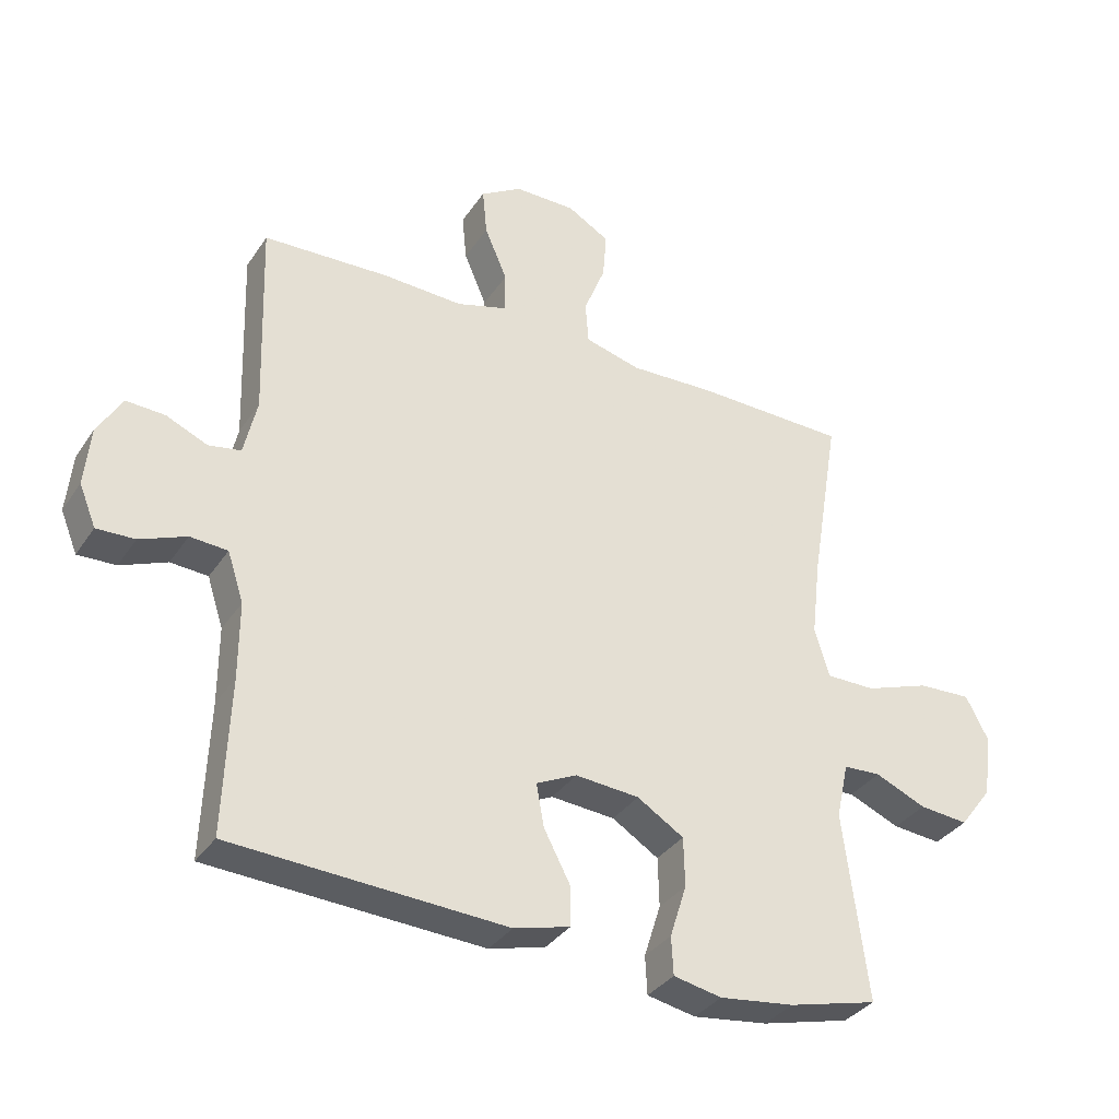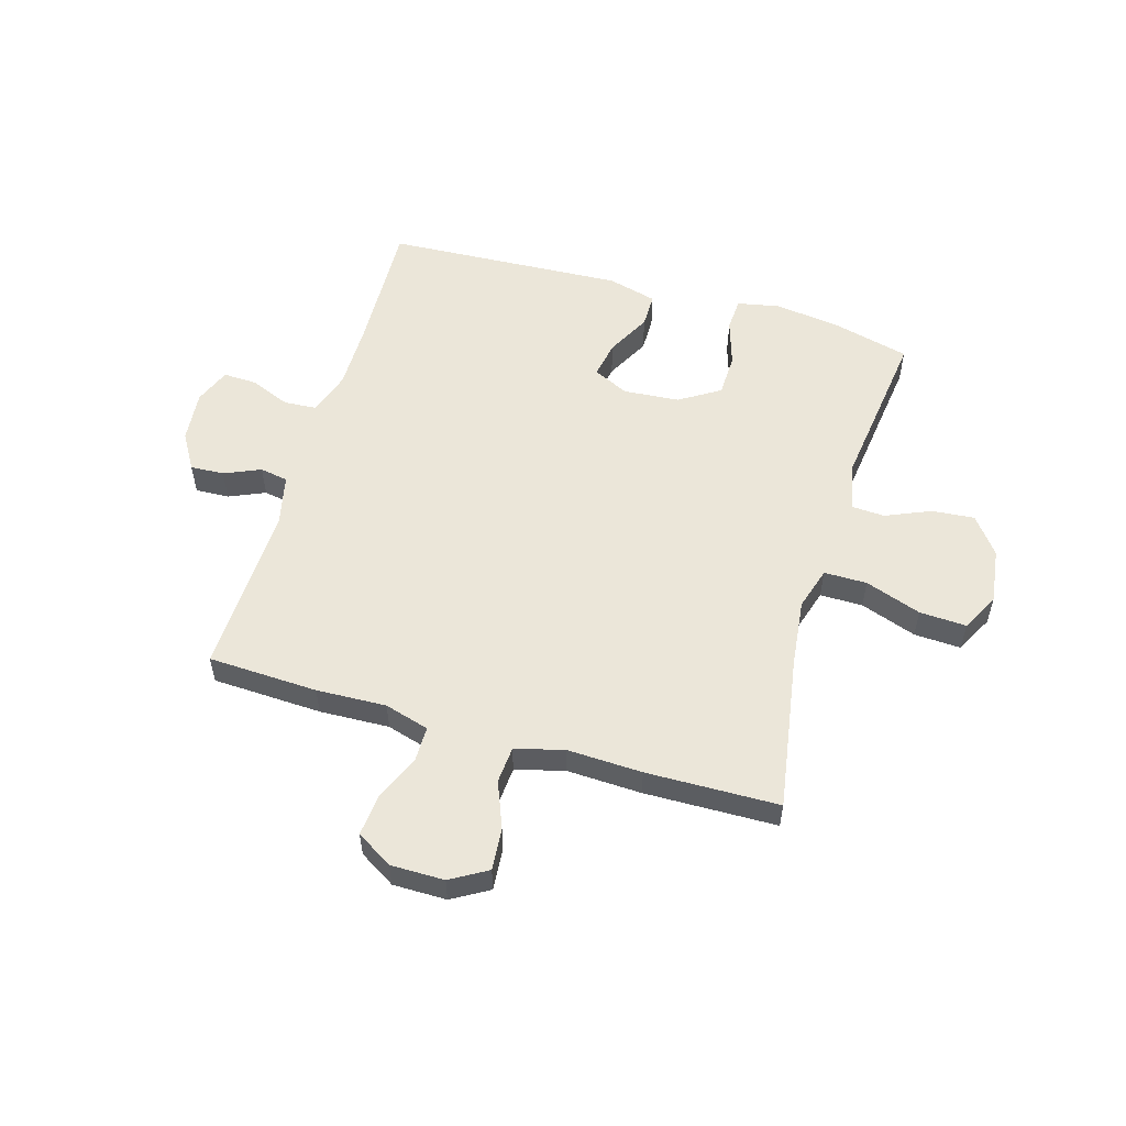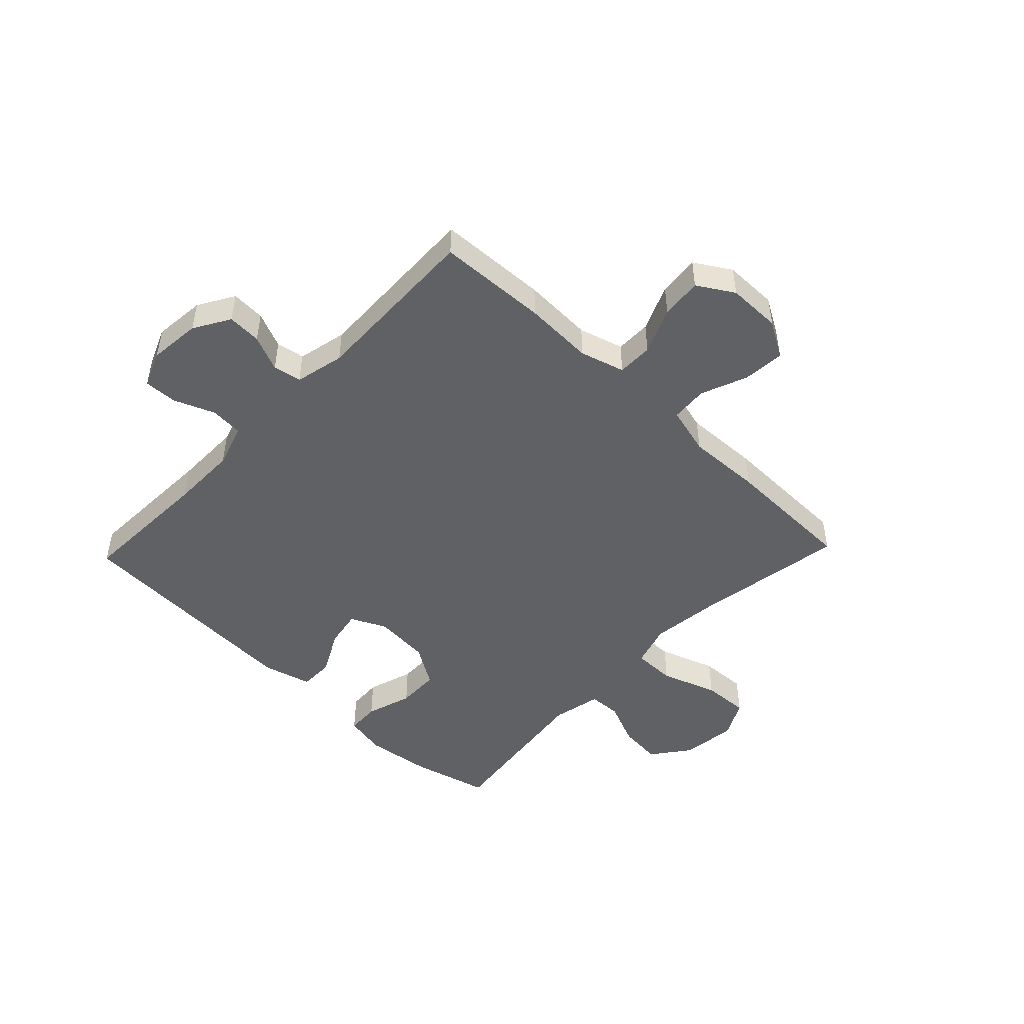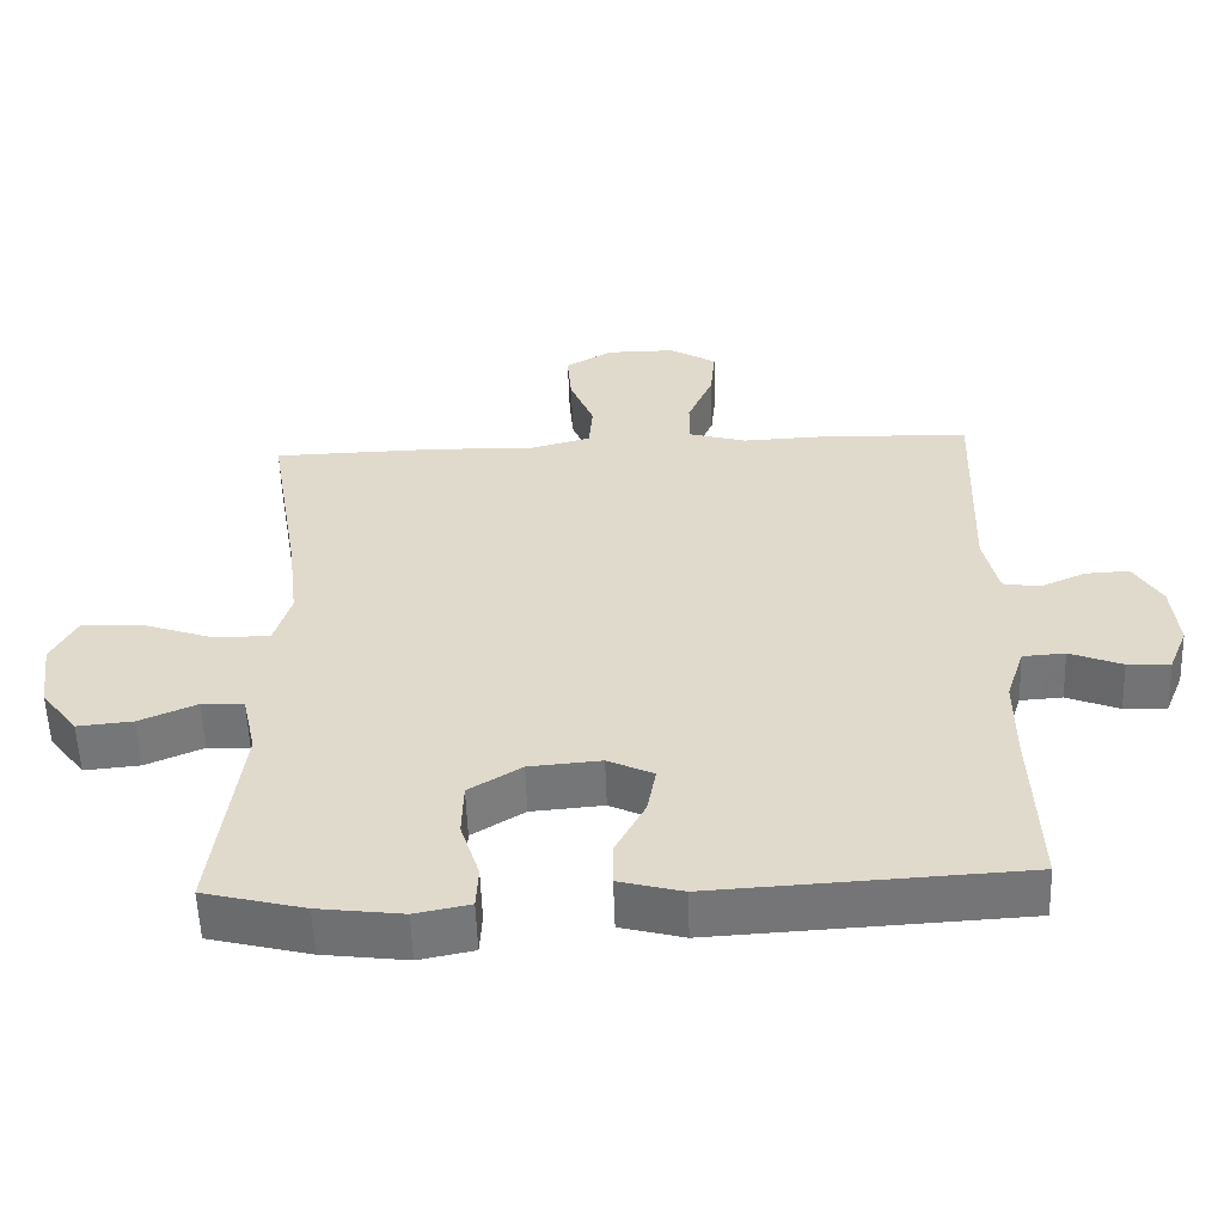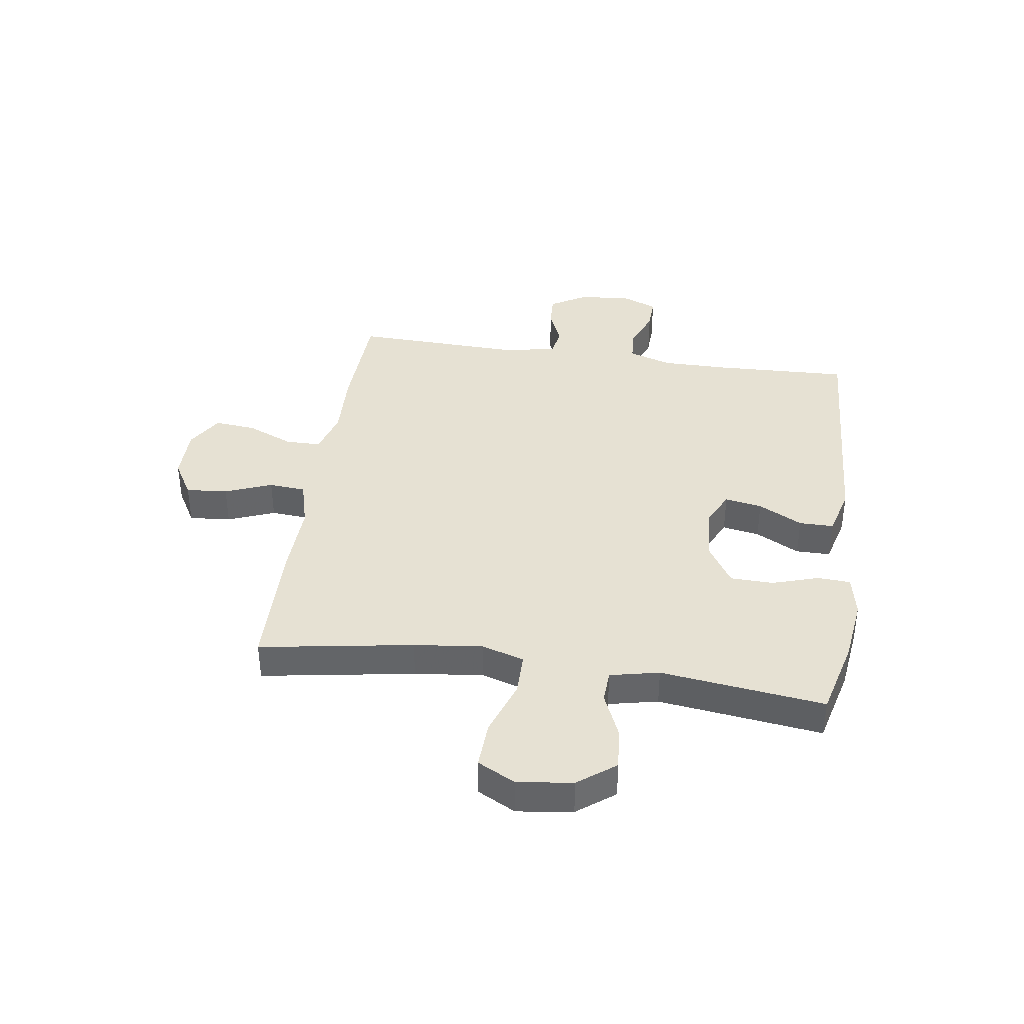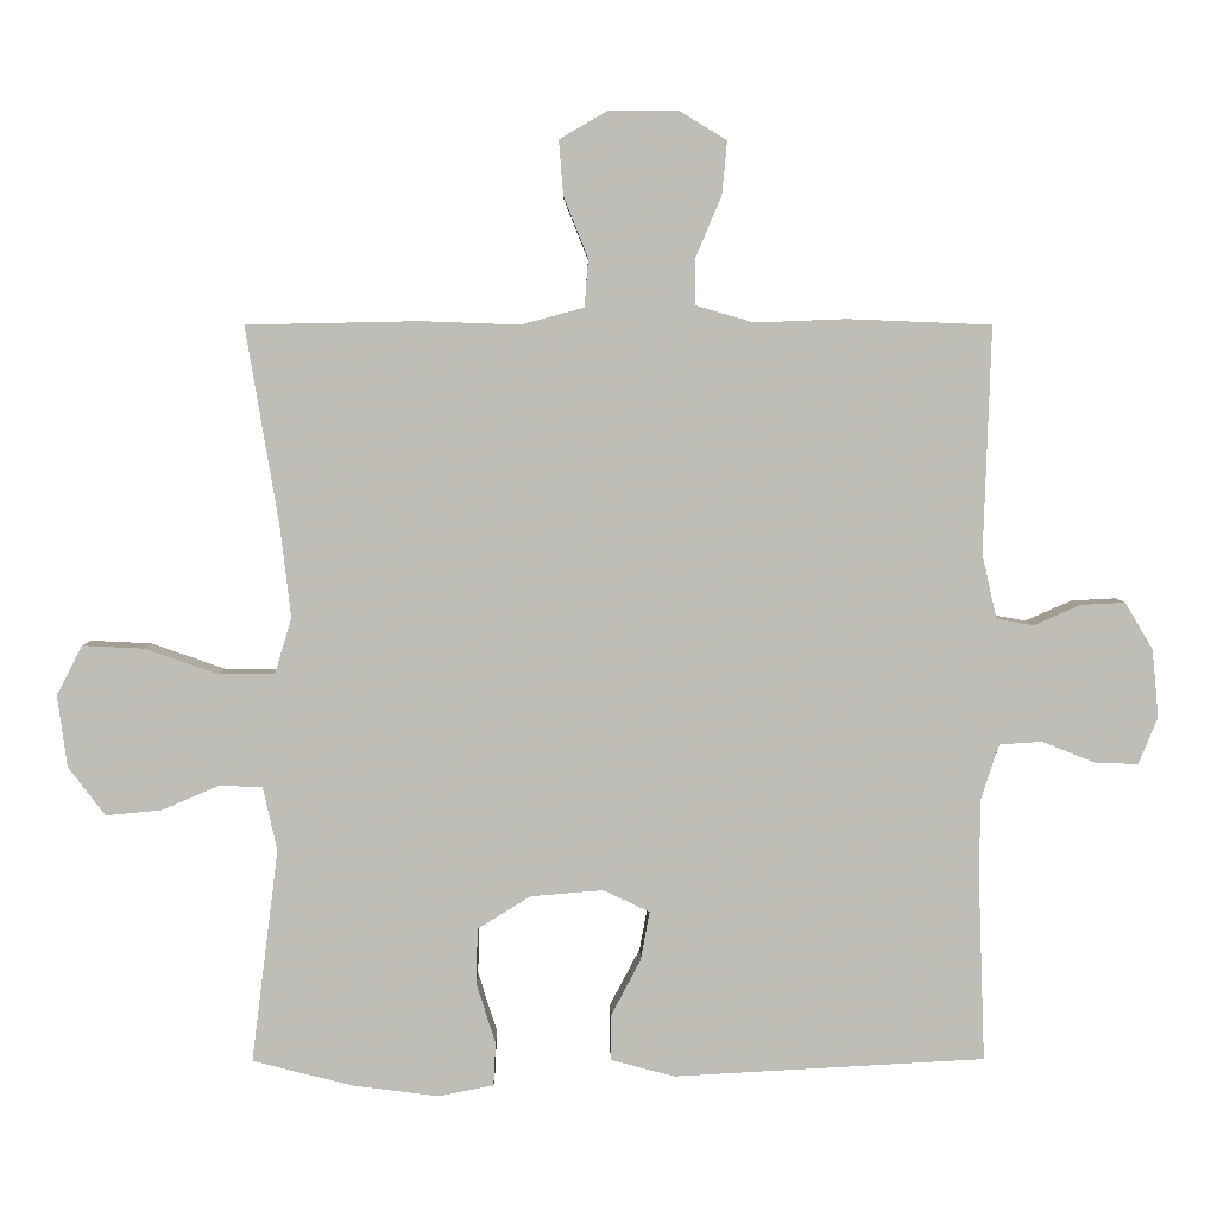
<metadata>
{"format":"obj","ext":"obj","renderer":"f3d","projection":"perspective","resolution":1024,"background":"white","views":[{"elev":-34.4,"azim":-29.0,"up":"+Z"},{"elev":55.1,"azim":16.4,"up":"+Y"},{"elev":-48.2,"azim":-43.7,"up":"+Y"},{"elev":-56.2,"azim":-178.0,"up":"+Z"},{"elev":38.7,"azim":98.3,"up":"+Y"},{"elev":5.0,"azim":179.4,"up":"+Z"}]}
</metadata>
<code>
v 0.5 0.07 0.5
v 0.455 0.07 0.228
v 0.441 0.07 0.107
v 0.464 0.07 0.031
v 0.54 0.07 0.031
v 0.64 0.07 0.066
v 0.723 0.07 0.07
v 0.758 0.07 0.003
v 0.745 0.07 -0.095
v 0.695 0.07 -0.161
v 0.619 0.07 -0.154
v 0.54 0.07 -0.12
v 0.482 0.07 -0.123
v 0.463 0.07 -0.21
v 0.5 0.07 -0.5
v 0.362 0.07 -0.535
v 0.246 0.07 -0.55
v 0.171 0.07 -0.535
v 0.168 0.07 -0.476
v 0.194 0.07 -0.394
v 0.192 0.07 -0.318
v 0.12 0.07 -0.273
v 0.021 0.07 -0.265
v -0.042 0.07 -0.295
v -0.03 0.07 -0.361
v 0.011 0.07 -0.439
v 0.011 0.07 -0.5
v -0.076 0.07 -0.523
v -0.5 0.07 -0.5
v -0.491 0.07 -0.261
v -0.491 0.07 -0.143
v -0.516 0.07 -0.066
v -0.574 0.07 -0.062
v -0.646 0.07 -0.091
v -0.705 0.07 -0.093
v -0.731 0.07 -0.029
v -0.722 0.07 0.063
v -0.684 0.07 0.127
v -0.624 0.07 0.124
v -0.56 0.07 0.096
v -0.51 0.07 0.105
v -0.49 0.07 0.193
v -0.5 0.07 0.5
v -0.305 0.07 0.508
v -0.181 0.07 0.503
v -0.102 0.07 0.526
v -0.102 0.07 0.589
v -0.137 0.07 0.671
v -0.144 0.07 0.744
v -0.08 0.07 0.783
v 0.015 0.07 0.783
v 0.08 0.07 0.745
v 0.074 0.07 0.671
v 0.041 0.07 0.588
v 0.046 0.07 0.523
v 0.132 0.07 0.5
v 0.265 0.07 0.505
v 0.5 0 0.5
v 0.455 0 0.228
v 0.441 0 0.107
v 0.464 0 0.031
v 0.54 0 0.031
v 0.64 0 0.066
v 0.723 0 0.07
v 0.758 0 0.003
v 0.745 0 -0.095
v 0.695 0 -0.161
v 0.619 0 -0.154
v 0.54 0 -0.12
v 0.482 0 -0.123
v 0.463 0 -0.21
v 0.5 0 -0.5
v 0.362 0 -0.535
v 0.246 0 -0.55
v 0.171 0 -0.535
v 0.168 0 -0.476
v 0.194 0 -0.394
v 0.192 0 -0.318
v 0.12 0 -0.273
v 0.021 0 -0.265
v -0.042 0 -0.295
v -0.03 0 -0.361
v 0.011 0 -0.439
v 0.011 0 -0.5
v -0.076 0 -0.523
v -0.5 0 -0.5
v -0.491 0 -0.261
v -0.491 0 -0.143
v -0.516 0 -0.066
v -0.574 0 -0.062
v -0.646 0 -0.091
v -0.705 0 -0.093
v -0.731 0 -0.029
v -0.722 0 0.063
v -0.684 0 0.127
v -0.624 0 0.124
v -0.56 0 0.096
v -0.51 0 0.105
v -0.49 0 0.193
v -0.5 0 0.5
v -0.305 0 0.508
v -0.181 0 0.503
v -0.102 0 0.526
v -0.102 0 0.589
v -0.137 0 0.671
v -0.144 0 0.744
v -0.08 0 0.783
v 0.015 0 0.783
v 0.08 0 0.745
v 0.074 0 0.671
v 0.041 0 0.588
v 0.046 0 0.523
v 0.132 0 0.5
v 0.265 0 0.505
f 56 57 1 2
f 55 56 2 3
f 51 52 53 54
f 51 54 55
f 50 51 55
f 47 48 49 50
f 46 47 50 55
f 45 46 55 3
f 42 43 44 45
f 41 42 45 3
f 37 38 39 40
f 33 34 35 36
f 32 33 36 37
f 27 28 29 30
f 25 26 27 30
f 24 25 30 31
f 23 24 31 32
f 17 18 19 20
f 17 20 21
f 14 15 16 17
f 13 14 17 21
f 9 10 11 12
f 9 12 13
f 8 9 13
f 5 6 7 8
f 4 5 8 13
f 22 23 32 37
f 22 37 40 41
f 13 21 22
f 13 22 41
f 3 4 13 41
f 59 58 114 113
f 60 59 113 112
f 111 110 109 108
f 112 111 108
f 112 108 107
f 107 106 105 104
f 112 107 104 103
f 60 112 103 102
f 102 101 100 99
f 60 102 99 98
f 97 96 95 94
f 93 92 91 90
f 94 93 90 89
f 87 86 85 84
f 87 84 83 82
f 88 87 82 81
f 89 88 81 80
f 77 76 75 74
f 78 77 74
f 74 73 72 71
f 78 74 71 70
f 69 68 67 66
f 70 69 66
f 70 66 65
f 65 64 63 62
f 70 65 62 61
f 94 89 80 79
f 98 97 94 79
f 79 78 70
f 98 79 70
f 98 70 61 60
f 1 58 59 2
f 2 59 60 3
f 3 60 61 4
f 4 61 62 5
f 5 62 63 6
f 6 63 64 7
f 7 64 65 8
f 8 65 66 9
f 9 66 67 10
f 10 67 68 11
f 11 68 69 12
f 12 69 70 13
f 13 70 71 14
f 14 71 72 15
f 15 72 73 16
f 16 73 74 17
f 17 74 75 18
f 18 75 76 19
f 19 76 77 20
f 20 77 78 21
f 21 78 79 22
f 22 79 80 23
f 23 80 81 24
f 24 81 82 25
f 25 82 83 26
f 26 83 84 27
f 27 84 85 28
f 28 85 86 29
f 29 86 87 30
f 30 87 88 31
f 31 88 89 32
f 32 89 90 33
f 33 90 91 34
f 34 91 92 35
f 35 92 93 36
f 36 93 94 37
f 37 94 95 38
f 38 95 96 39
f 39 96 97 40
f 40 97 98 41
f 41 98 99 42
f 42 99 100 43
f 43 100 101 44
f 44 101 102 45
f 45 102 103 46
f 46 103 104 47
f 47 104 105 48
f 48 105 106 49
f 49 106 107 50
f 50 107 108 51
f 51 108 109 52
f 52 109 110 53
f 53 110 111 54
f 54 111 112 55
f 55 112 113 56
f 56 113 114 57
f 57 114 58 1

</code>
